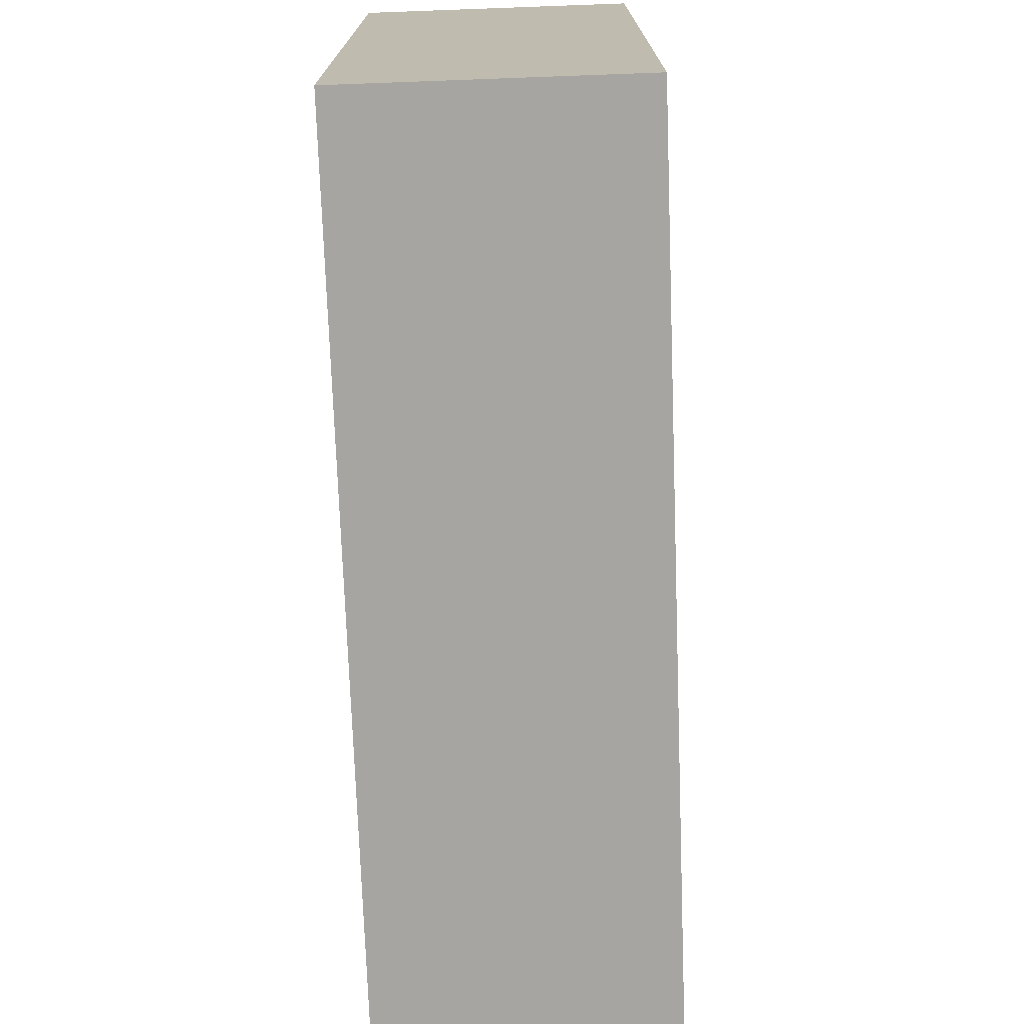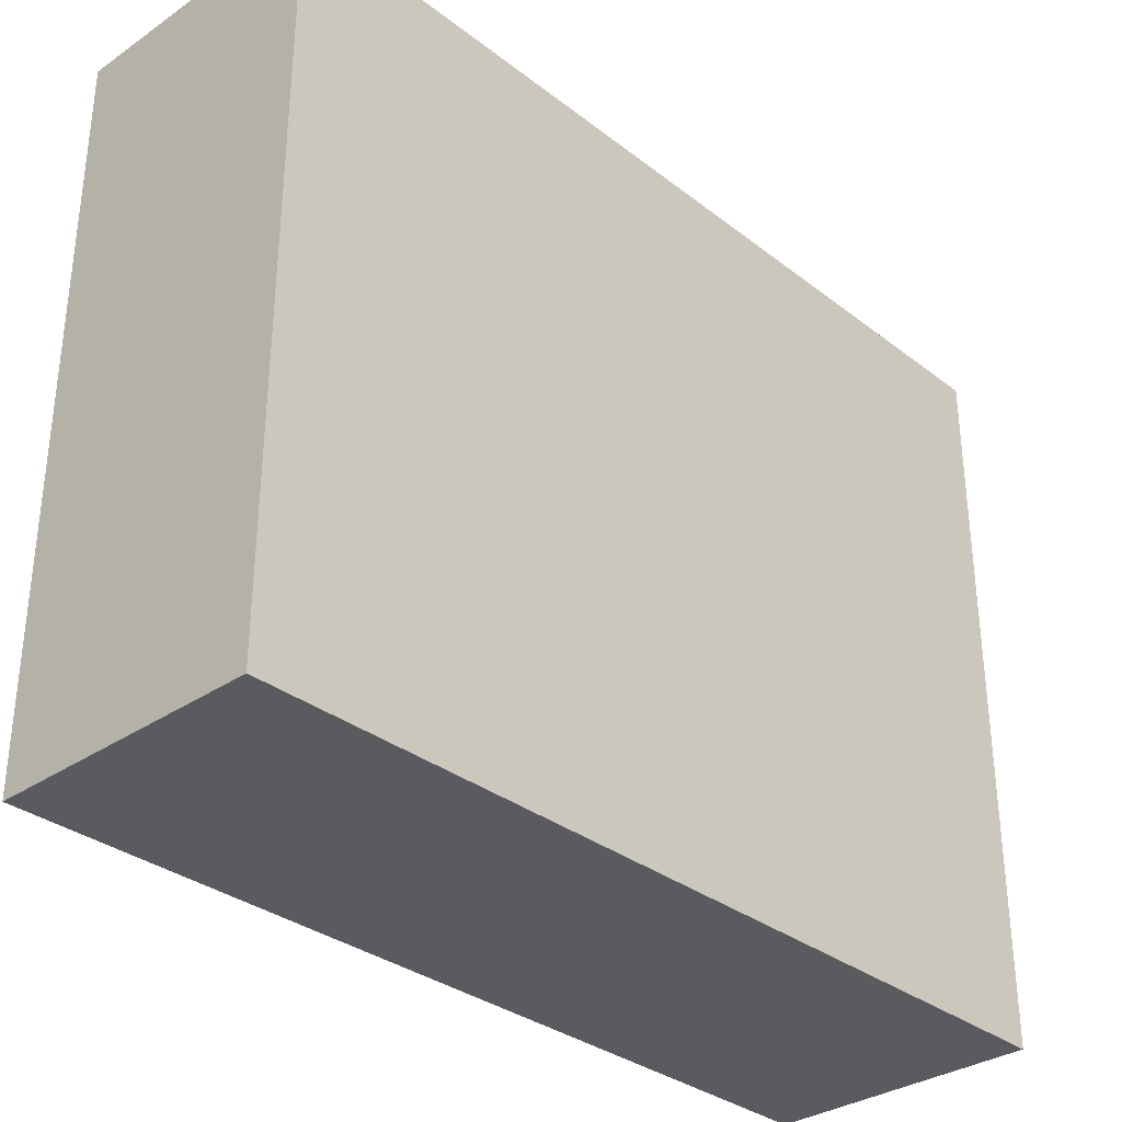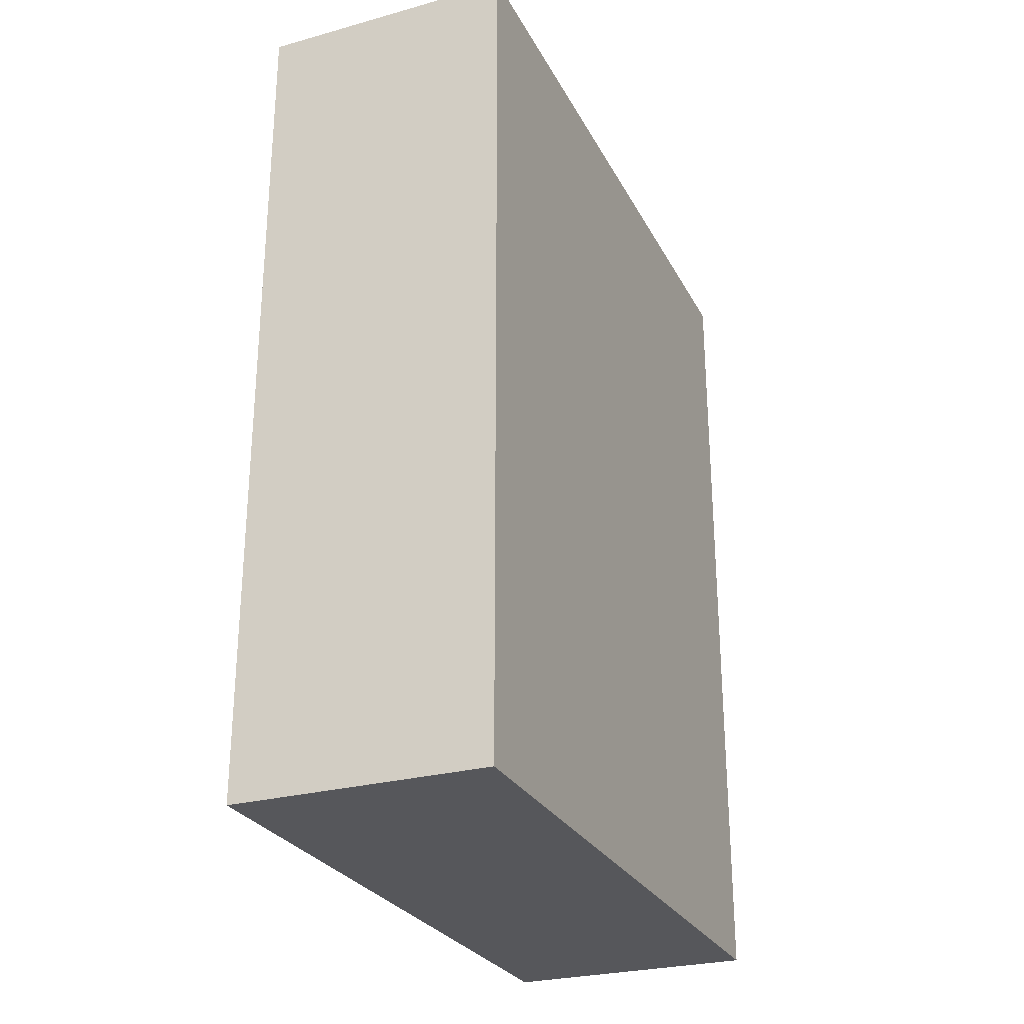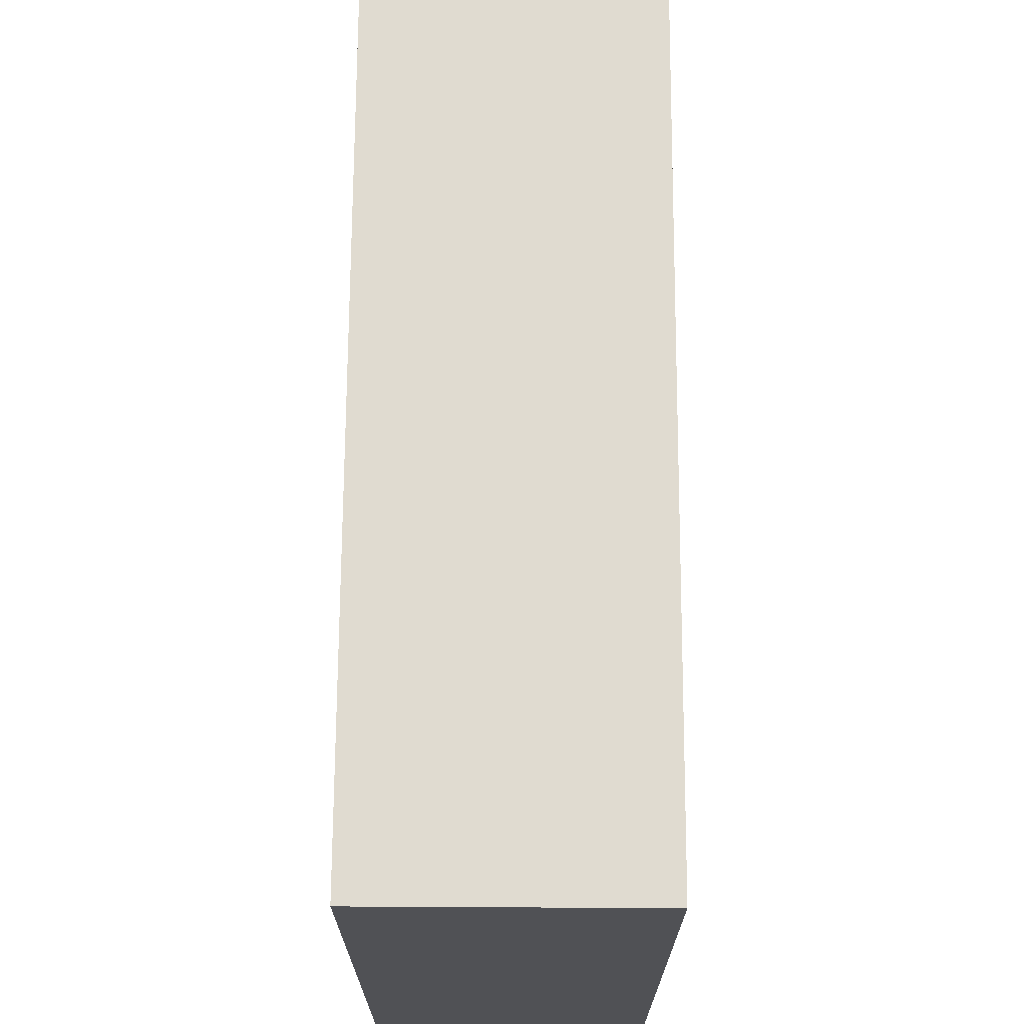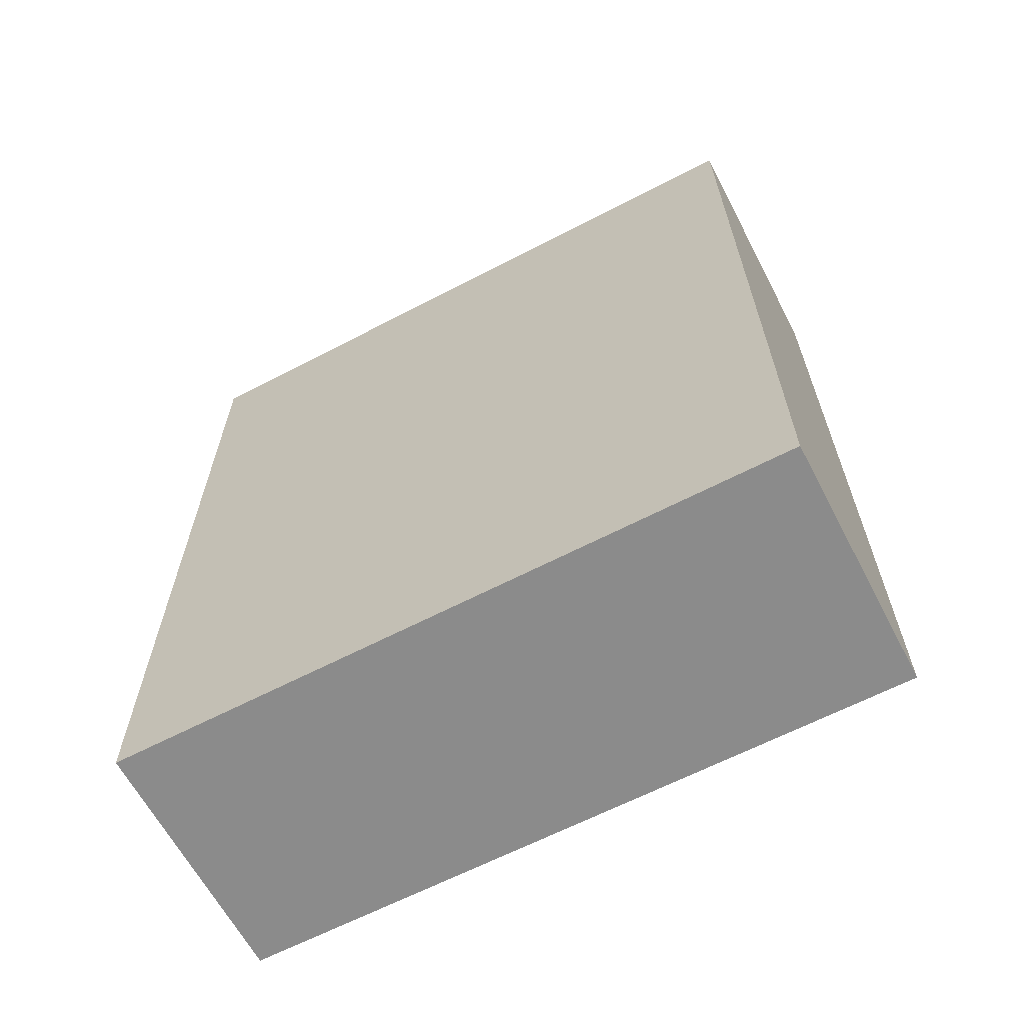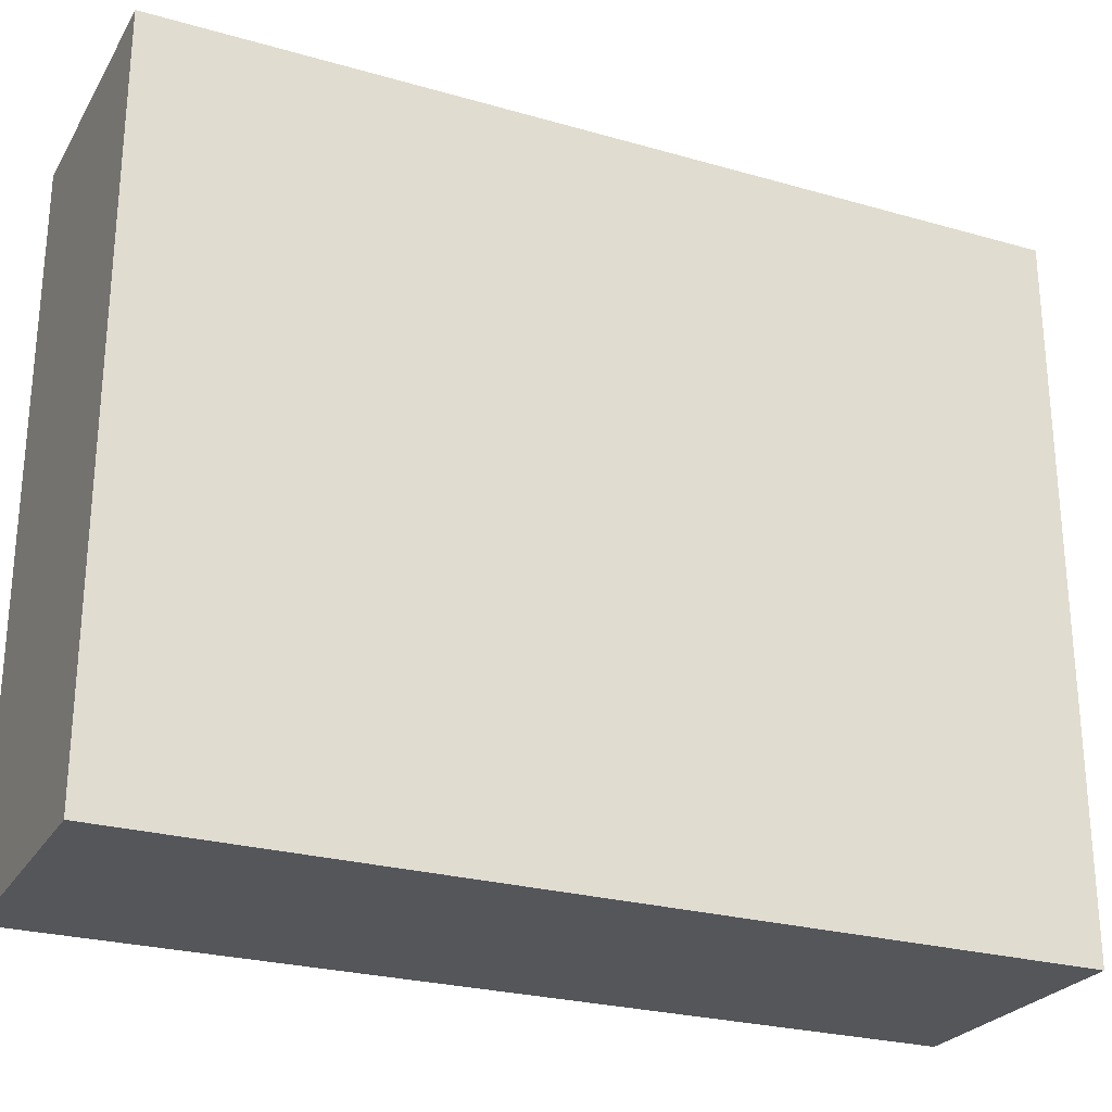
<metadata>
{"format":"obj","ext":"obj","renderer":"f3d","projection":"perspective","resolution":1024,"background":"white","views":[{"elev":-73.8,"azim":-177.9,"up":"+Z"},{"elev":-32.8,"azim":43.3,"up":"+Z"},{"elev":-27.3,"azim":22.9,"up":"+Y"},{"elev":69.9,"azim":0.3,"up":"+Z"},{"elev":-63.8,"azim":-62.3,"up":"+Y"},{"elev":-25.8,"azim":-114.5,"up":"+Z"}]}
</metadata>
<code>
o Cube_Cube.002
v -0.3 -1 0.8
v -0.3 1 0.8
v -0.3 -1 -0.8
v -0.3 1 -0.8
v 0.3 -1 0.8
v 0.3 1 0.8
v 0.3 -1 -0.8
v 0.3 1 -0.8
g Cube_Cube.002_Front
f 7 8 6 5
g Cube_Cube.002_Sides
f 1 2 4 3
f 3 4 8 7
f 5 6 2 1
f 3 7 5 1
f 8 4 2 6

</code>
